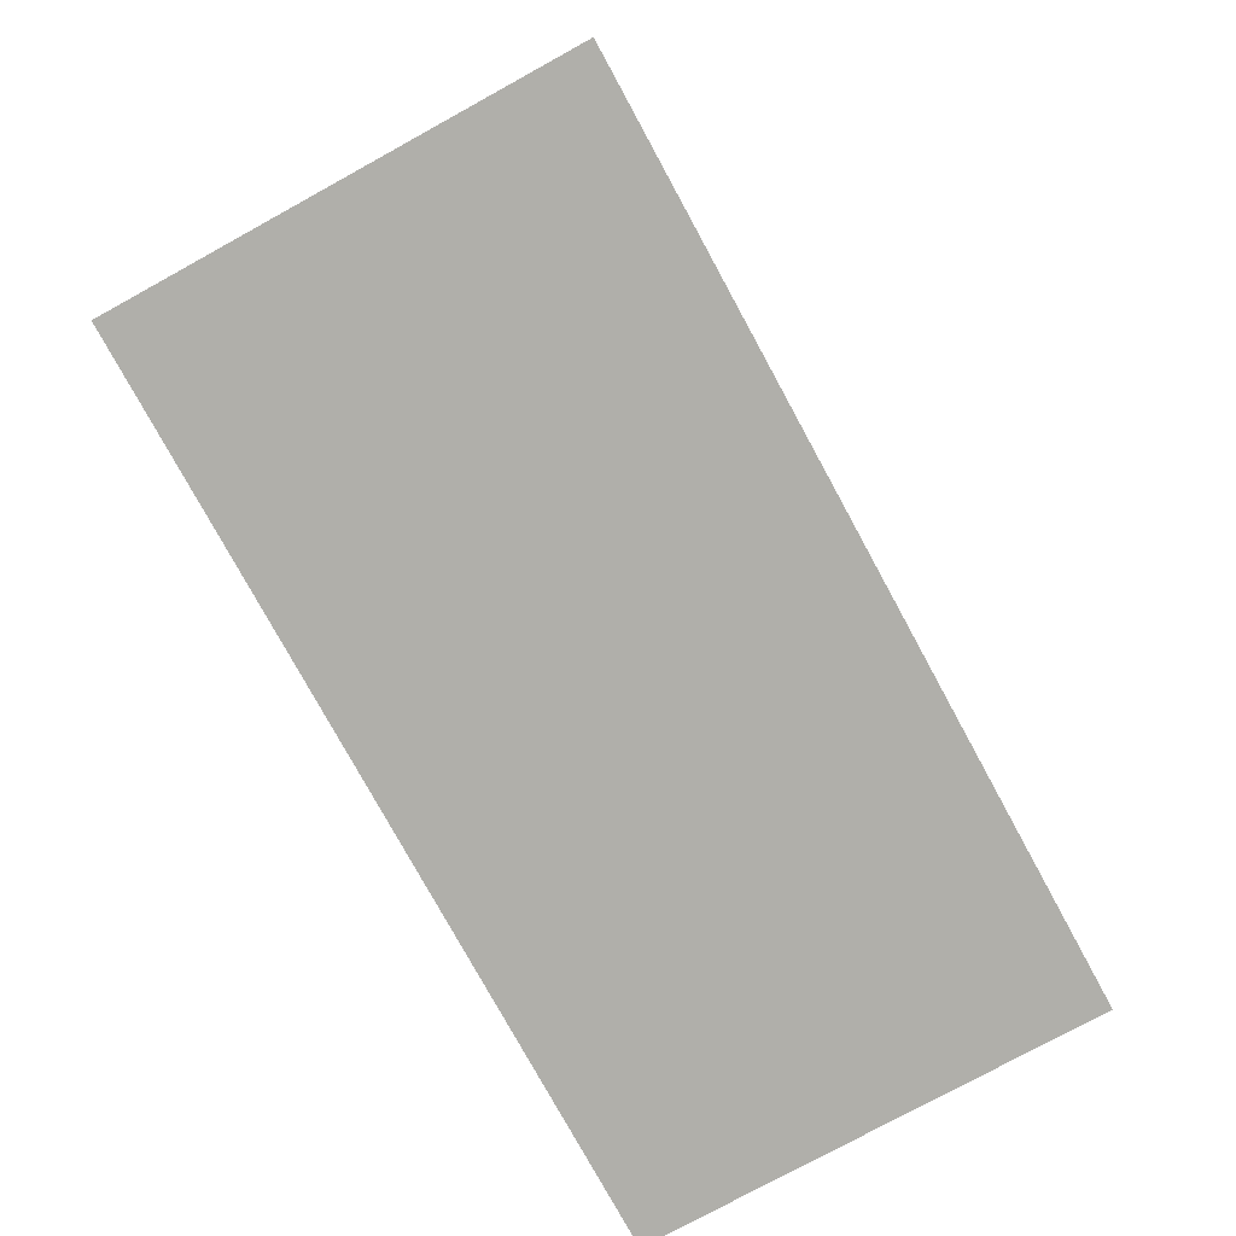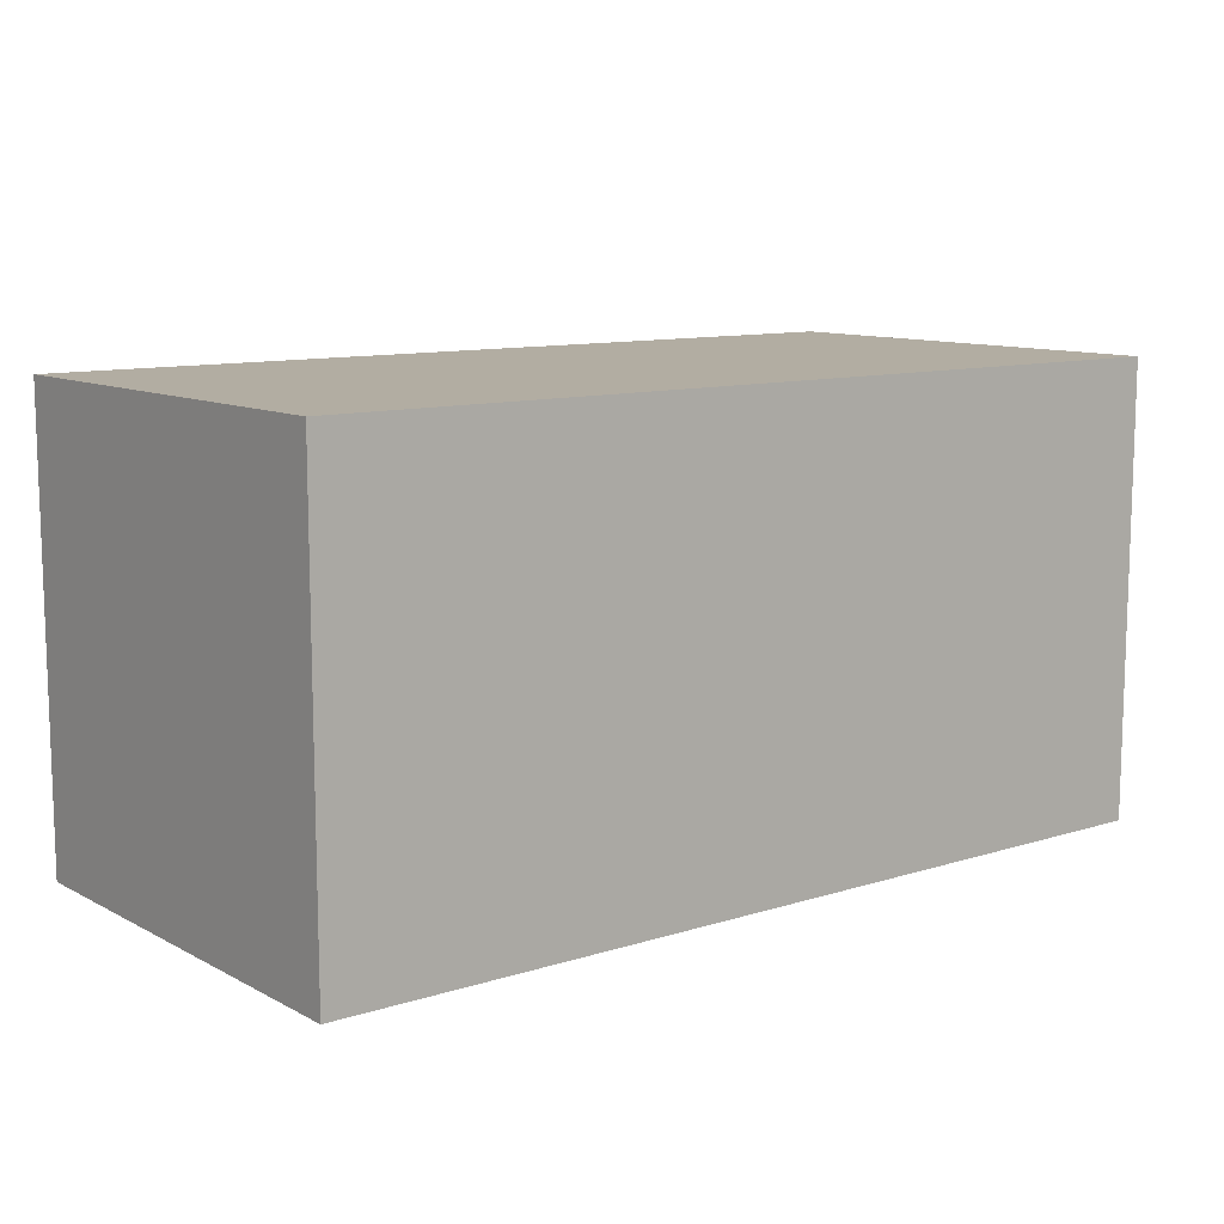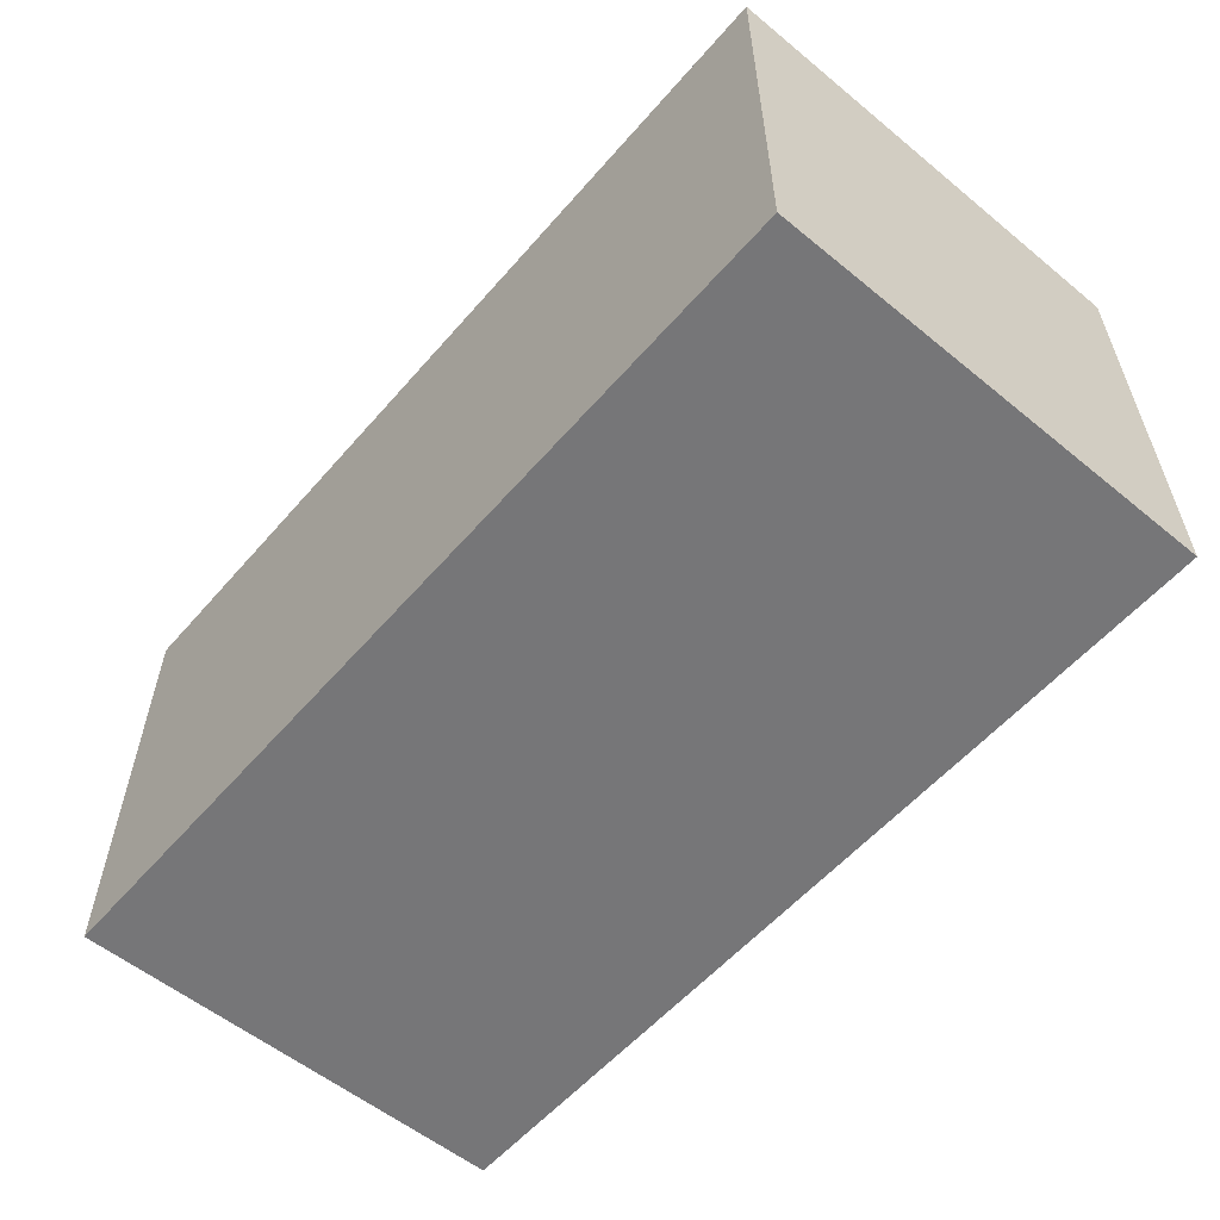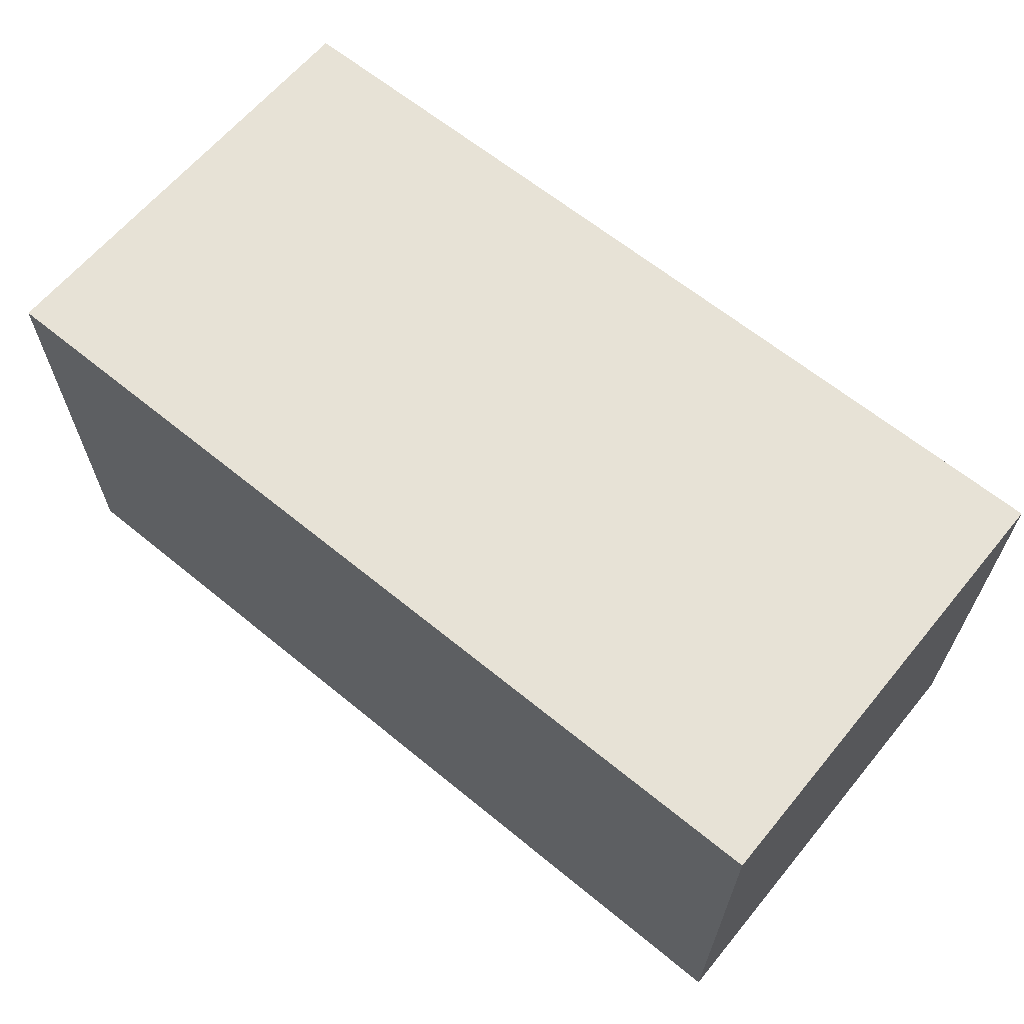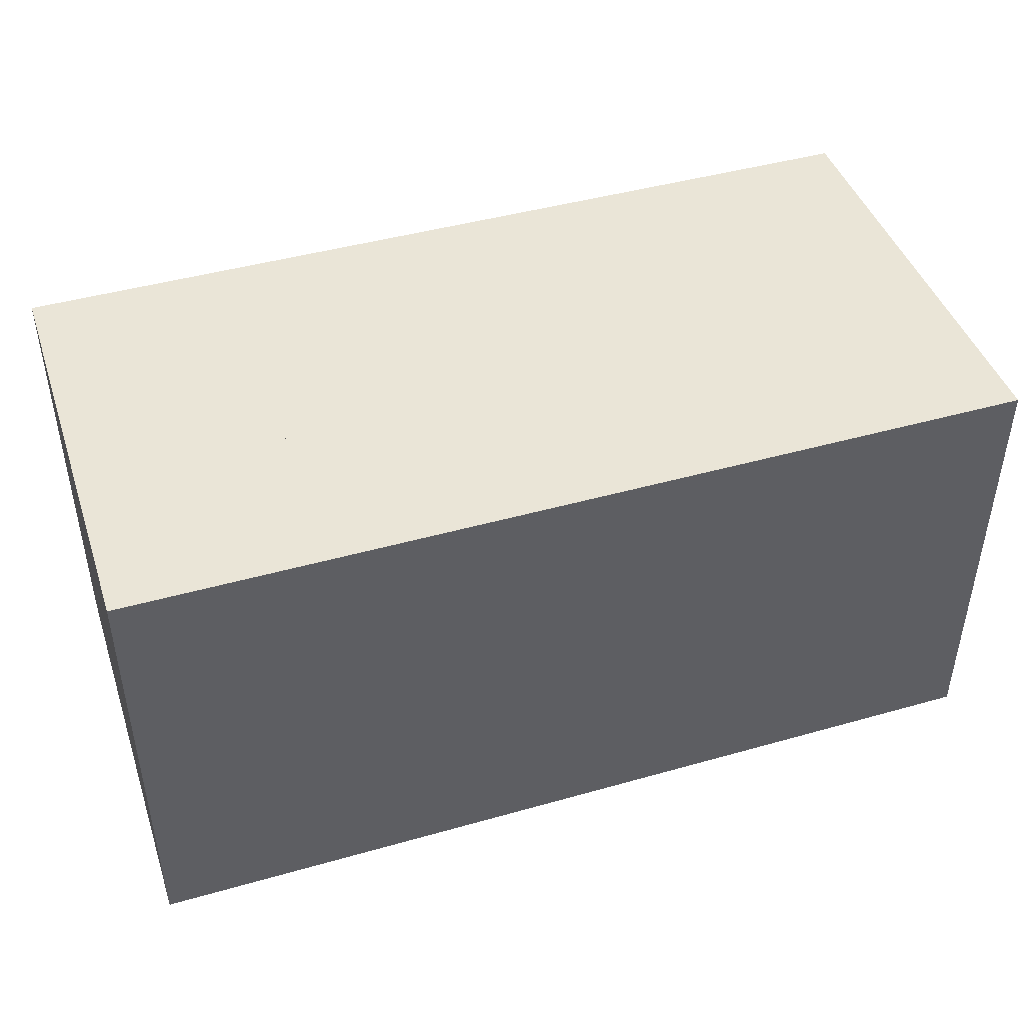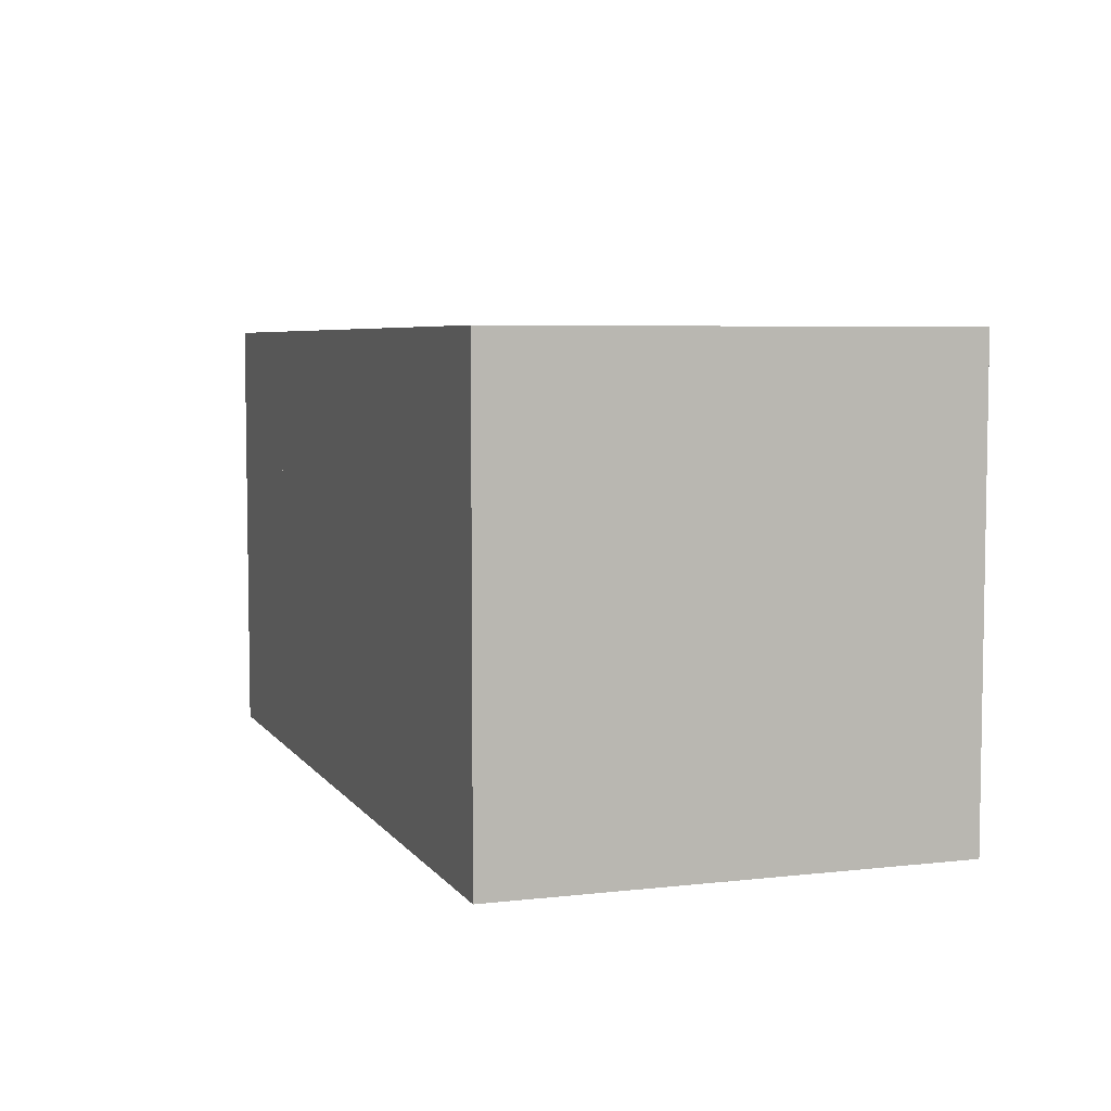
<metadata>
{"format":"obj","ext":"obj","renderer":"f3d","projection":"perspective","resolution":1024,"background":"white","views":[{"elev":-78.0,"azim":118.7,"up":"+Z"},{"elev":10.6,"azim":141.9,"up":"+Y"},{"elev":-56.9,"azim":-130.4,"up":"+Y"},{"elev":63.6,"azim":-140.4,"up":"+Z"},{"elev":44.4,"azim":-18.3,"up":"+Y"},{"elev":5.6,"azim":-109.2,"up":"+Z"}]}
</metadata>
<code>
v -0.044 0 0.04
v 0.044 0 0.04
v 0.044 0.08 0.04
v -0.044 0.08 0.04
v -0.044 0 -0.04
v -0.044 0 0.04
v -0.044 0.08 0.04
v -0.044 0.08 -0.04
v 0.044 0 -0.04
v -0.044 0 -0.04
v -0.044 0.08 -0.04
v 0.044 0.08 -0.04
v 0.044 0 0.04
v 0.044 0 -0.04
v 0.044 0.08 -0.04
v 0.044 0.08 0.04
v 0.044 0.08 0.04
v 0.044 0.08 -0.04
v -0.044 0.08 -0.04
v -0.044 0.08 0.04
v 0.044 0 -0.04
v 0.044 0 0.04
v -0.044 0 0.04
v -0.044 0 -0.04
v 0.044 0 0.04
v 0.08 0 0.04
v 0.08 0.08 0.04
v 0.044 0.08 0.04
v 0.044 0 -0.04
v 0.044 0 0.04
v 0.044 0.08 0.04
v 0.044 0.08 -0.04
v 0.08 0 -0.04
v 0.044 0 -0.04
v 0.044 0.08 -0.04
v 0.08 0.08 -0.04
v 0.08 0 0.04
v 0.08 0 -0.04
v 0.08 0.08 -0.04
v 0.08 0.08 0.04
v 0.08 0.08 0.04
v 0.08 0.08 -0.04
v 0.044 0.08 -0.04
v 0.044 0.08 0.04
v 0.08 0 -0.04
v 0.08 0 0.04
v 0.044 0 0.04
v 0.044 0 -0.04
v -0.044 0 -0.04
v -0.08 0 -0.04
v -0.08 0.08 -0.04
v -0.044 0.08 -0.04
v -0.044 0 0.04
v -0.044 0 -0.04
v -0.044 0.08 -0.04
v -0.044 0.08 0.04
v -0.08 0 0.04
v -0.044 0 0.04
v -0.044 0.08 0.04
v -0.08 0.08 0.04
v -0.08 0 -0.04
v -0.08 0 0.04
v -0.08 0.08 0.04
v -0.08 0.08 -0.04
v -0.08 0.08 -0.04
v -0.08 0.08 0.04
v -0.044 0.08 0.04
v -0.044 0.08 -0.04
v -0.08 0 0.04
v -0.08 0 -0.04
v -0.044 0 -0.04
v -0.044 0 0.04
g 80a73cdc-e2fb-11ea-aea8-54bf646e7e1f
f 1 2 4
f 4 2 3
g 80b434f6-e2fb-11ea-b991-54bf646e7e1f
f 5 6 8
f 8 6 7
g 80b7905c-e2fb-11ea-8319-54bf646e7e1f
f 9 10 12
f 12 10 11
g 80bac4a8-e2fb-11ea-9afe-54bf646e7e1f
f 13 14 16
f 16 14 15
g 80bdd1cc-e2fb-11ea-8c03-54bf646e7e1f
f 17 18 20
f 20 18 19
g 80c0df08-e2fb-11ea-96d7-54bf646e7e1f
f 22 23 21
f 21 23 24
g 81142eba-e2fb-11ea-81dc-54bf646e7e1f
f 25 26 28
f 28 26 27
g 81178a18-e2fb-11ea-a740-54bf646e7e1f
f 29 30 32
f 32 30 31
g 811b0c80-e2fb-11ea-b071-54bf646e7e1f
f 33 34 36
f 36 34 35
g 81280486-e2fb-11ea-9106-54bf646e7e1f
f 37 38 40
f 40 38 39
g 812b5fee-e2fb-11ea-8a22-54bf646e7e1f
f 41 42 44
f 44 42 43
g 812f0976-e2fb-11ea-8c58-54bf646e7e1f
f 46 47 45
f 45 47 48
g 8132b306-e2fb-11ea-bbe3-54bf646e7e1f
f 49 50 52
f 52 50 51
g 81360e78-e2fb-11ea-a506-54bf646e7e1f
f 53 54 56
f 56 54 55
g 813942a2-e2fb-11ea-a20c-54bf646e7e1f
f 57 58 60
f 60 58 59
g 813c9ddc-e2fb-11ea-88d0-54bf646e7e1f
f 61 62 64
f 64 62 63
g 813ff940-e2fb-11ea-acac-54bf646e7e1f
f 65 66 68
f 68 66 67
g 8143a2ba-e2fb-11ea-a9e1-54bf646e7e1f
f 70 71 69
f 69 71 72

</code>
